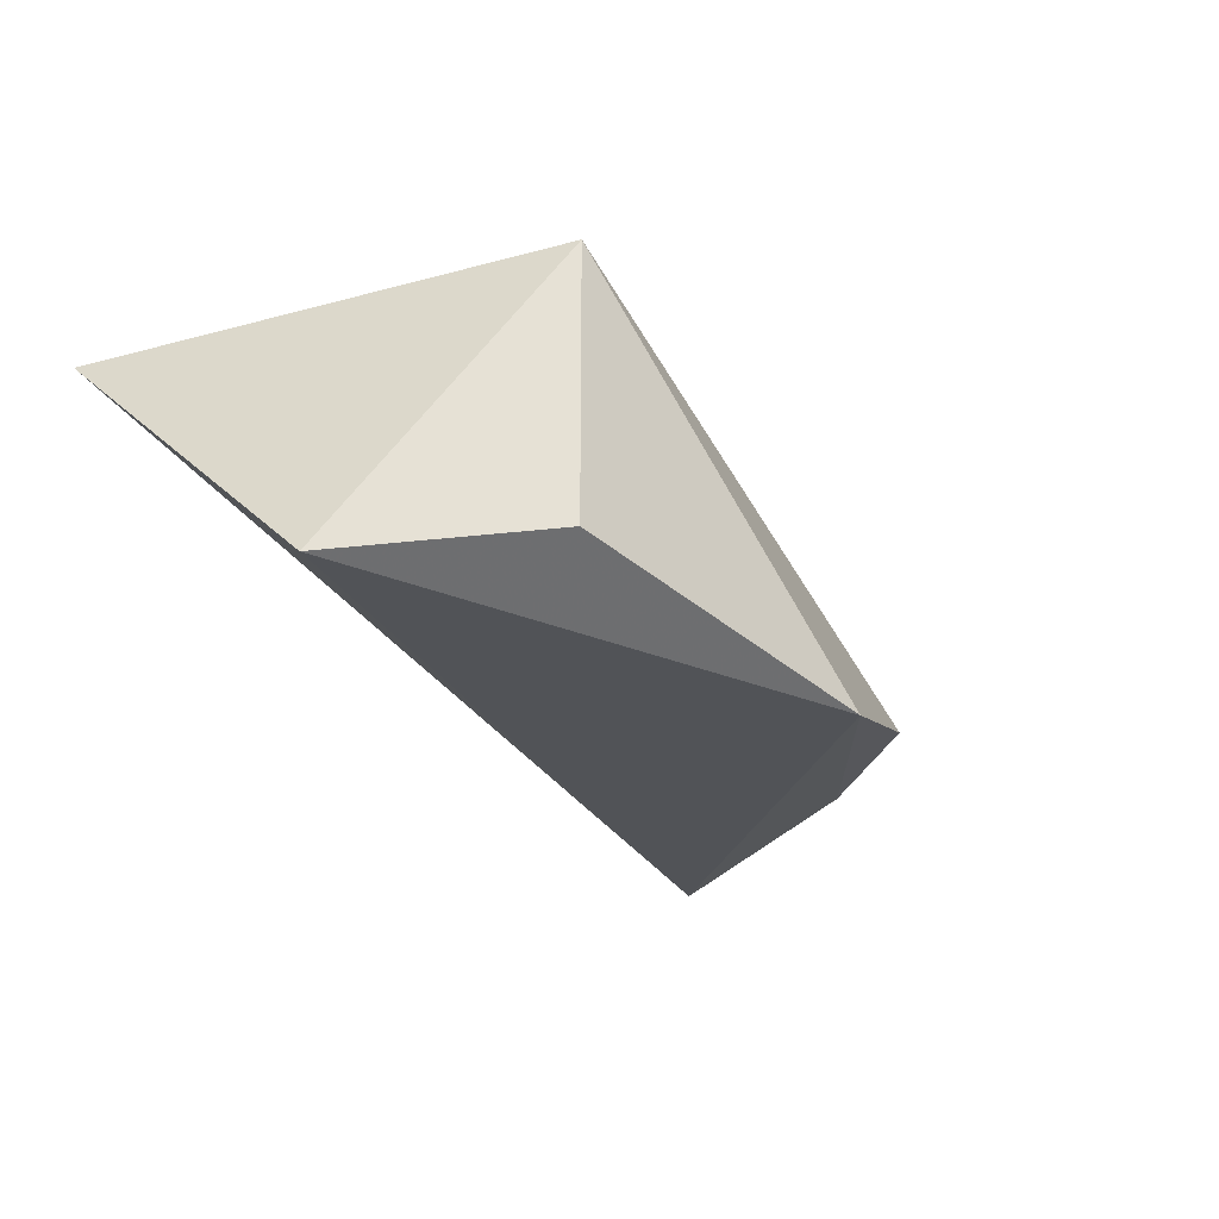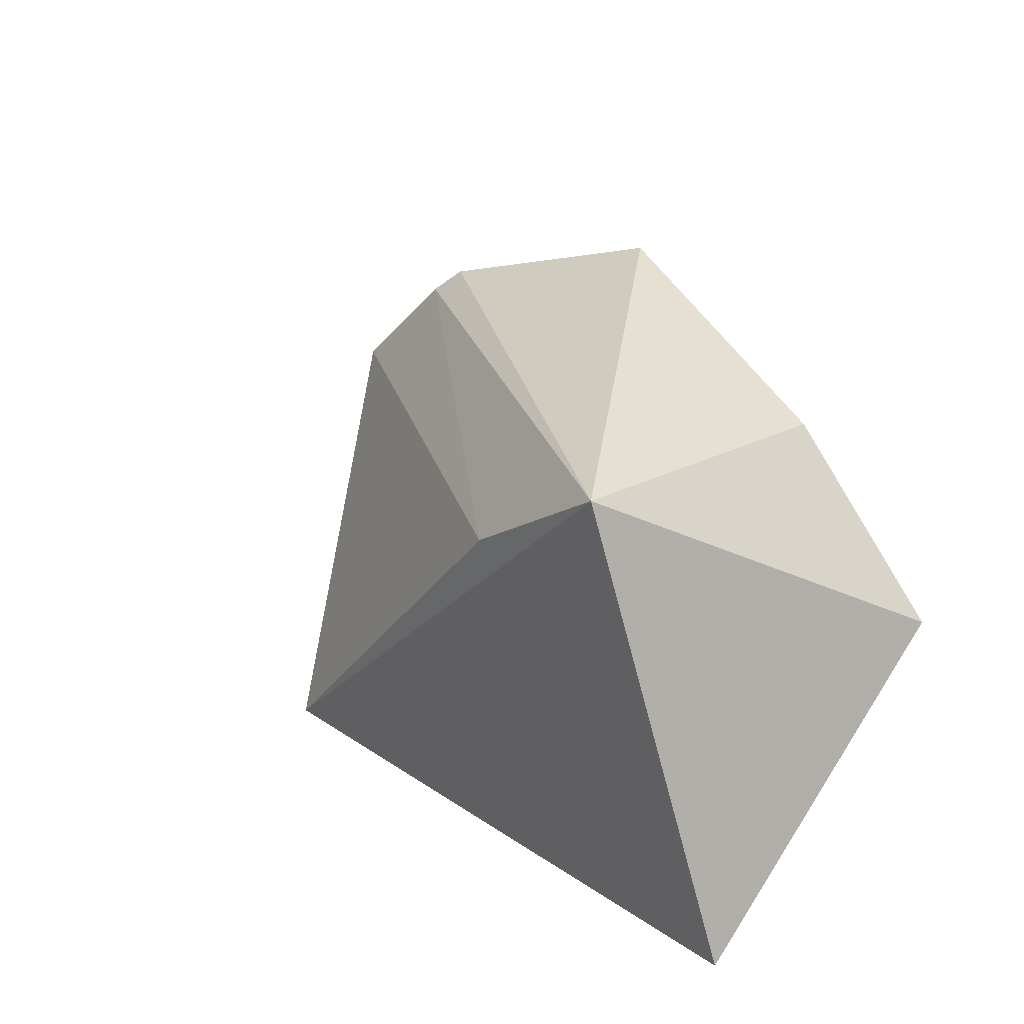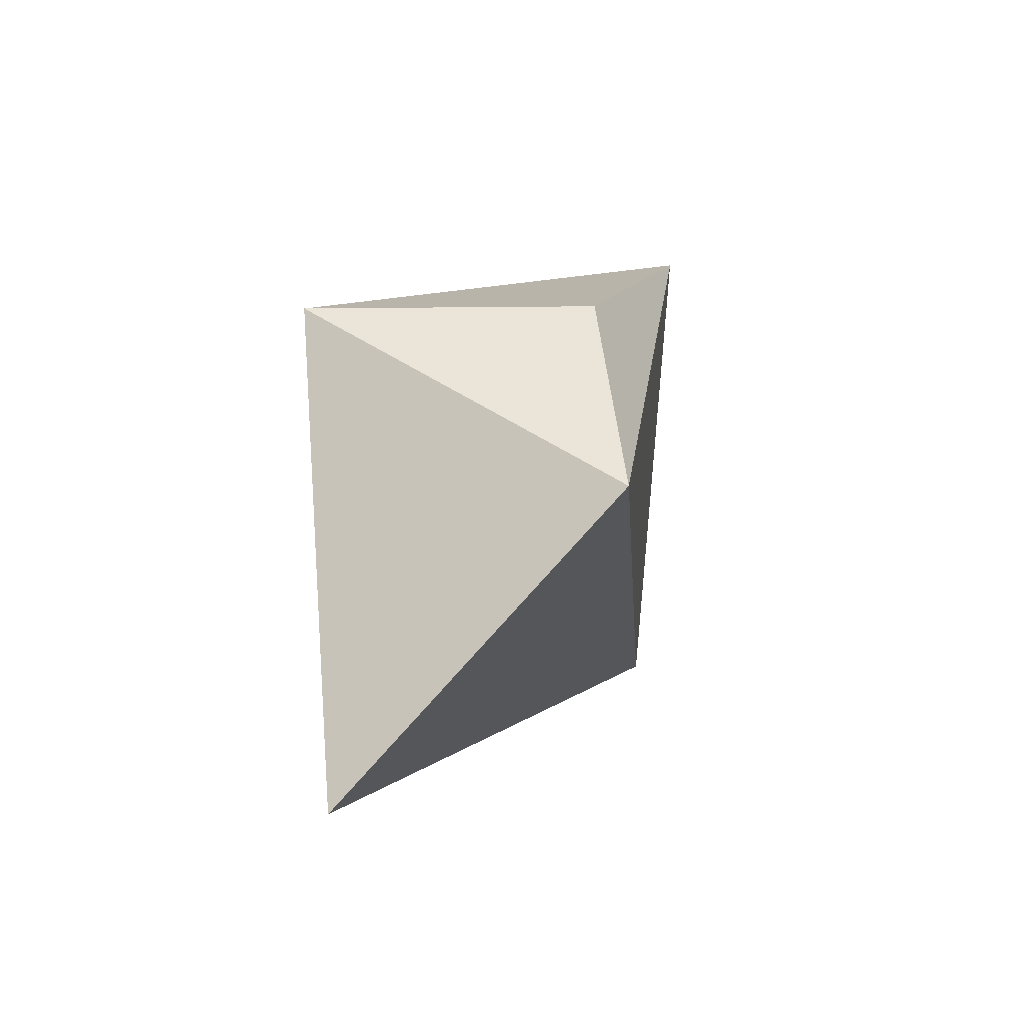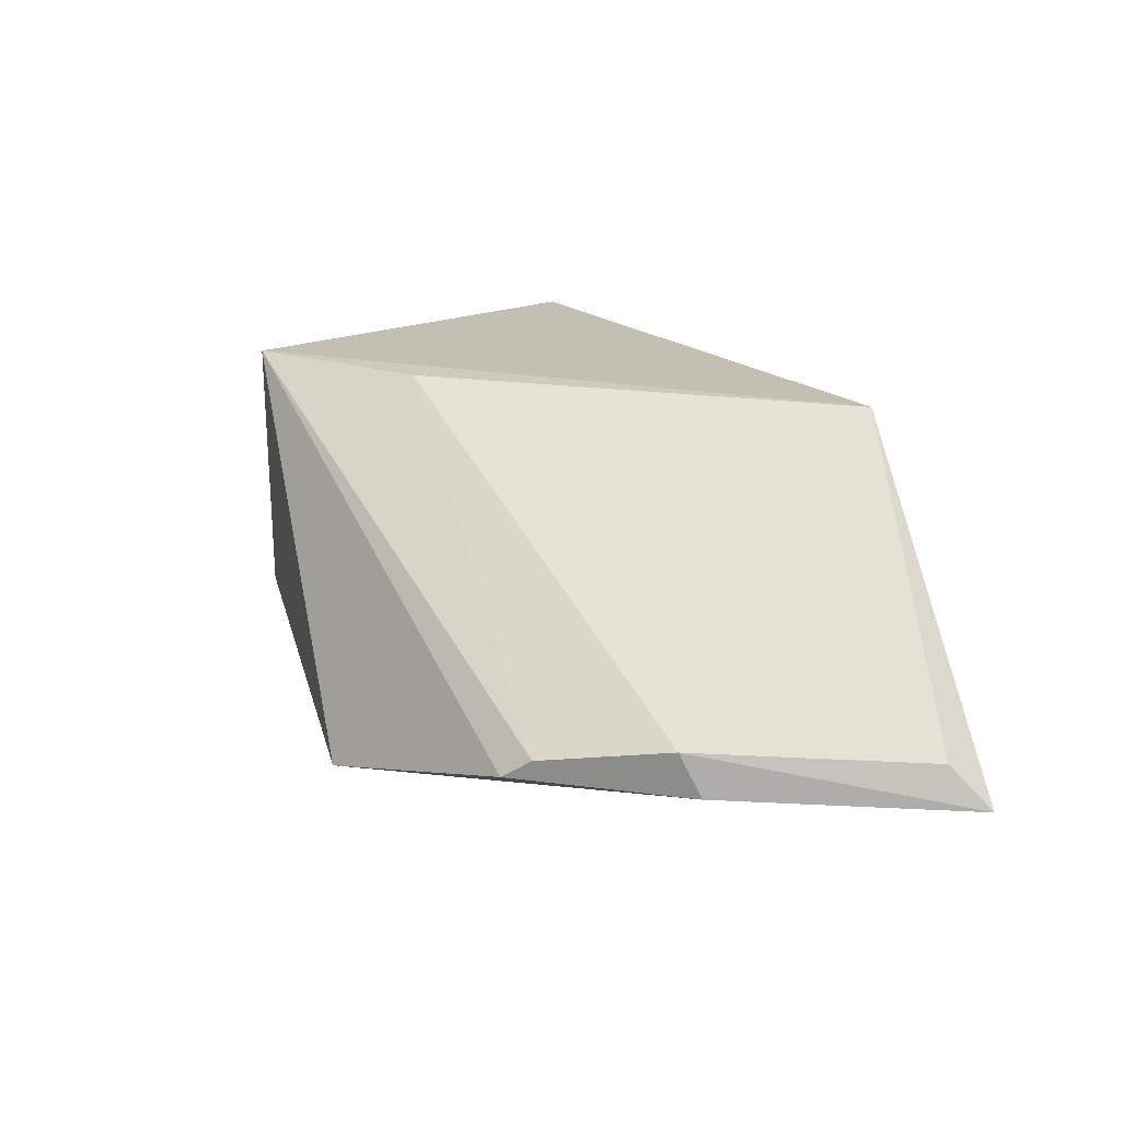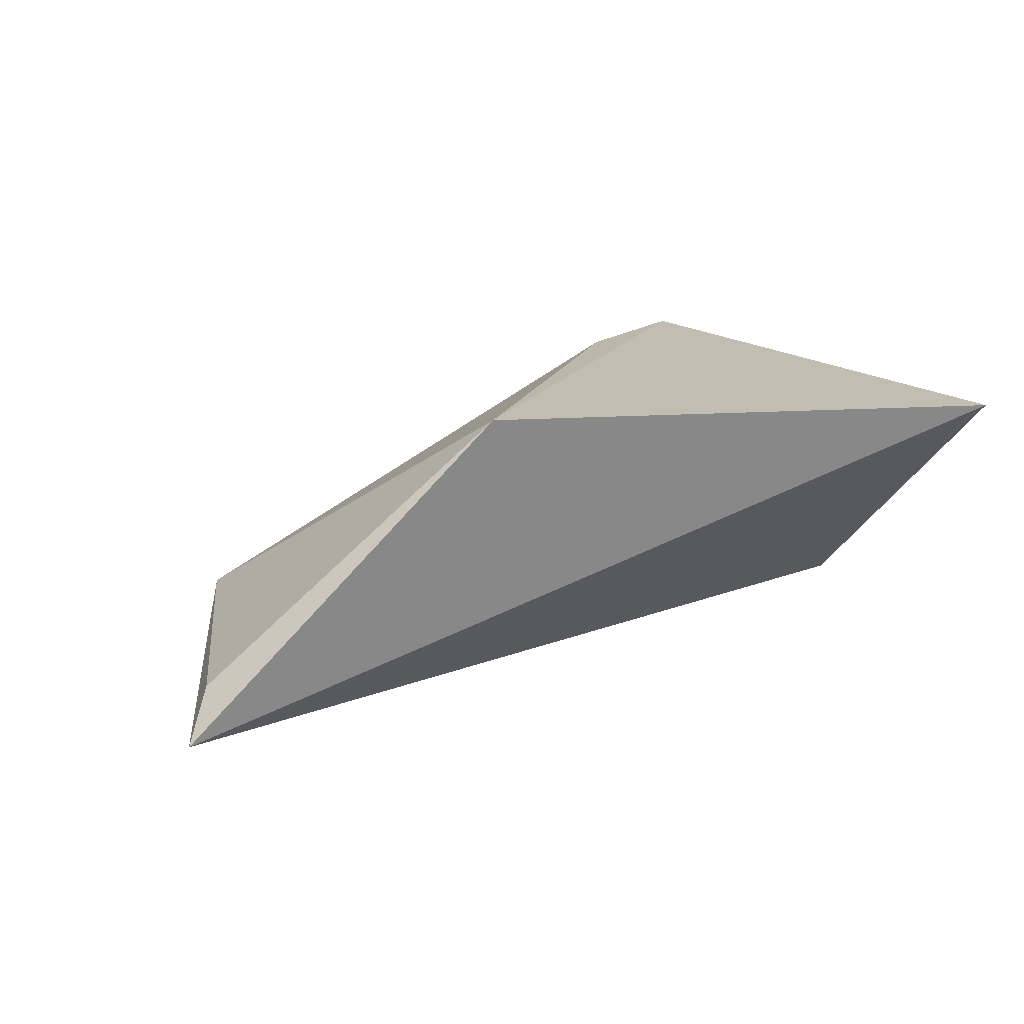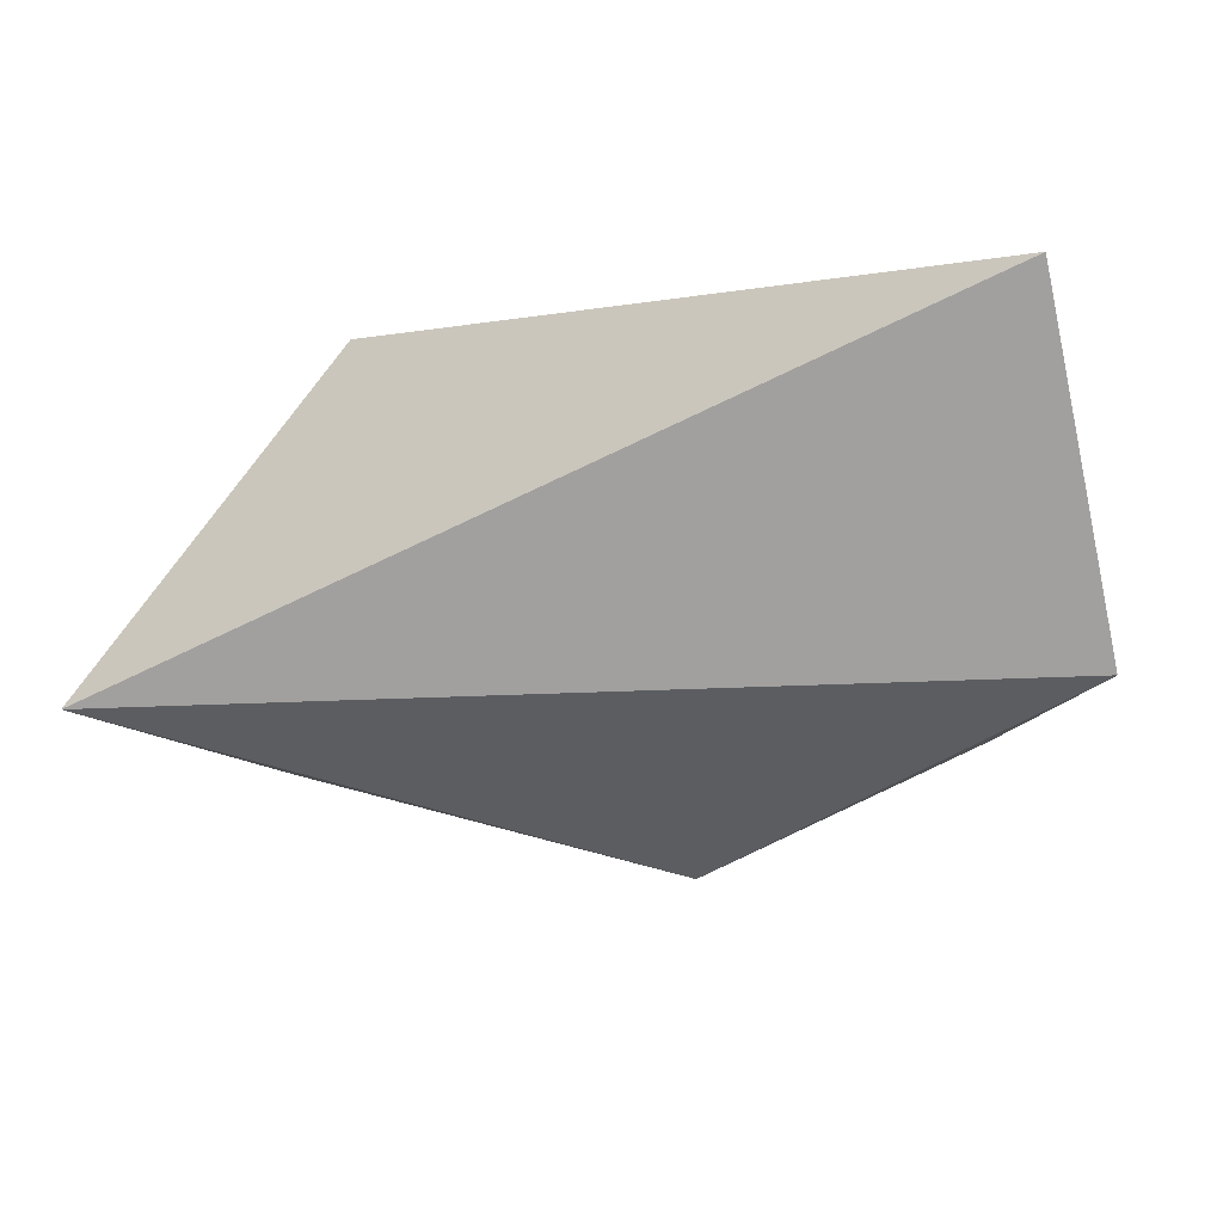
<metadata>
{"format":"obj","ext":"obj","renderer":"f3d","projection":"perspective","resolution":1024,"background":"white","views":[{"elev":-24.7,"azim":-56.4,"up":"+Y"},{"elev":26.1,"azim":-128.9,"up":"+Z"},{"elev":-0.5,"azim":-86.0,"up":"+Z"},{"elev":23.2,"azim":59.2,"up":"+Y"},{"elev":14.4,"azim":151.2,"up":"+Y"},{"elev":-29.2,"azim":-162.6,"up":"+Y"}]}
</metadata>
<code>
v 0.0604 0.04146 0.4107
v 0.113 0.04601 0.3587
v 0.09829 0.05476 0.3891
v 0.02493 0.07989 0.4019
v 0.009381 0.0748 0.3514
v 0.0799 0.07989 0.3511
v 0.08543 0.04965 0.4028
v 0.009381 0.04589 0.383
v 0.1095 0.05118 0.3624
v 0.043 0.07989 0.3904
v 0.08779 0.05198 0.4002
v 0.1001 0.04957 0.3871
v 0.02493 0.04959 0.4019
f 6 5 4
f 6 2 5
f 7 4 1
f 8 5 2
f 8 2 1
f 8 4 5
f 9 6 3
f 9 3 2
f 9 2 6
f 10 6 4
f 10 3 6
f 11 4 7
f 11 10 4
f 11 3 10
f 12 7 1
f 12 1 2
f 12 2 3
f 12 11 7
f 12 3 11
f 13 8 1
f 13 1 4
f 13 4 8

</code>
